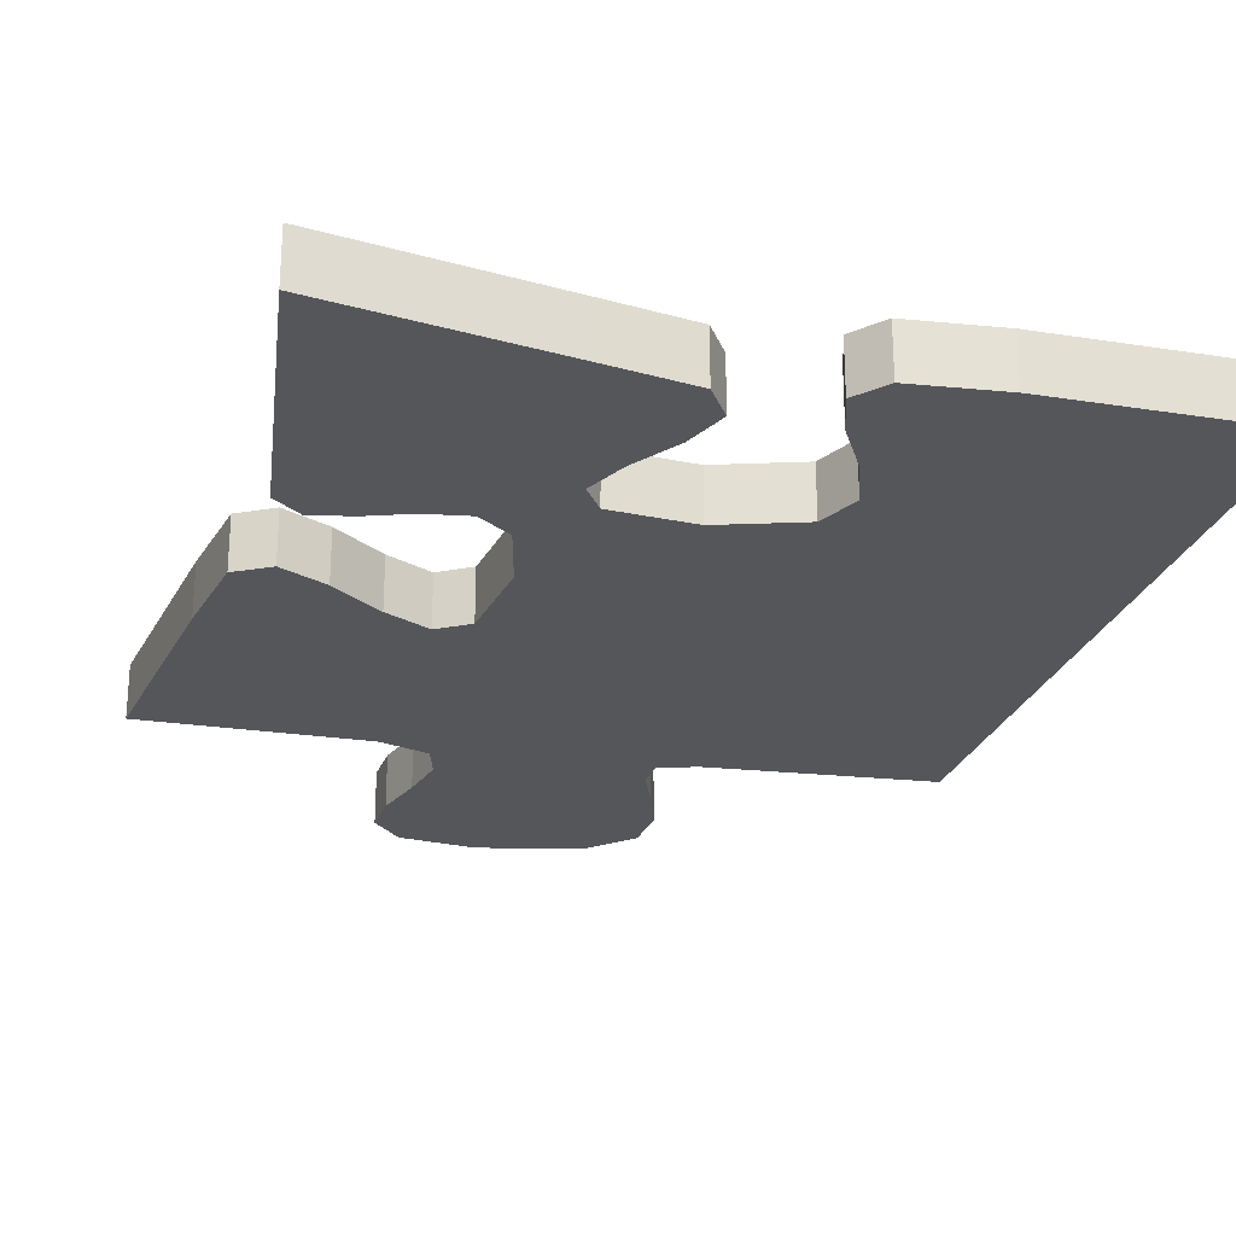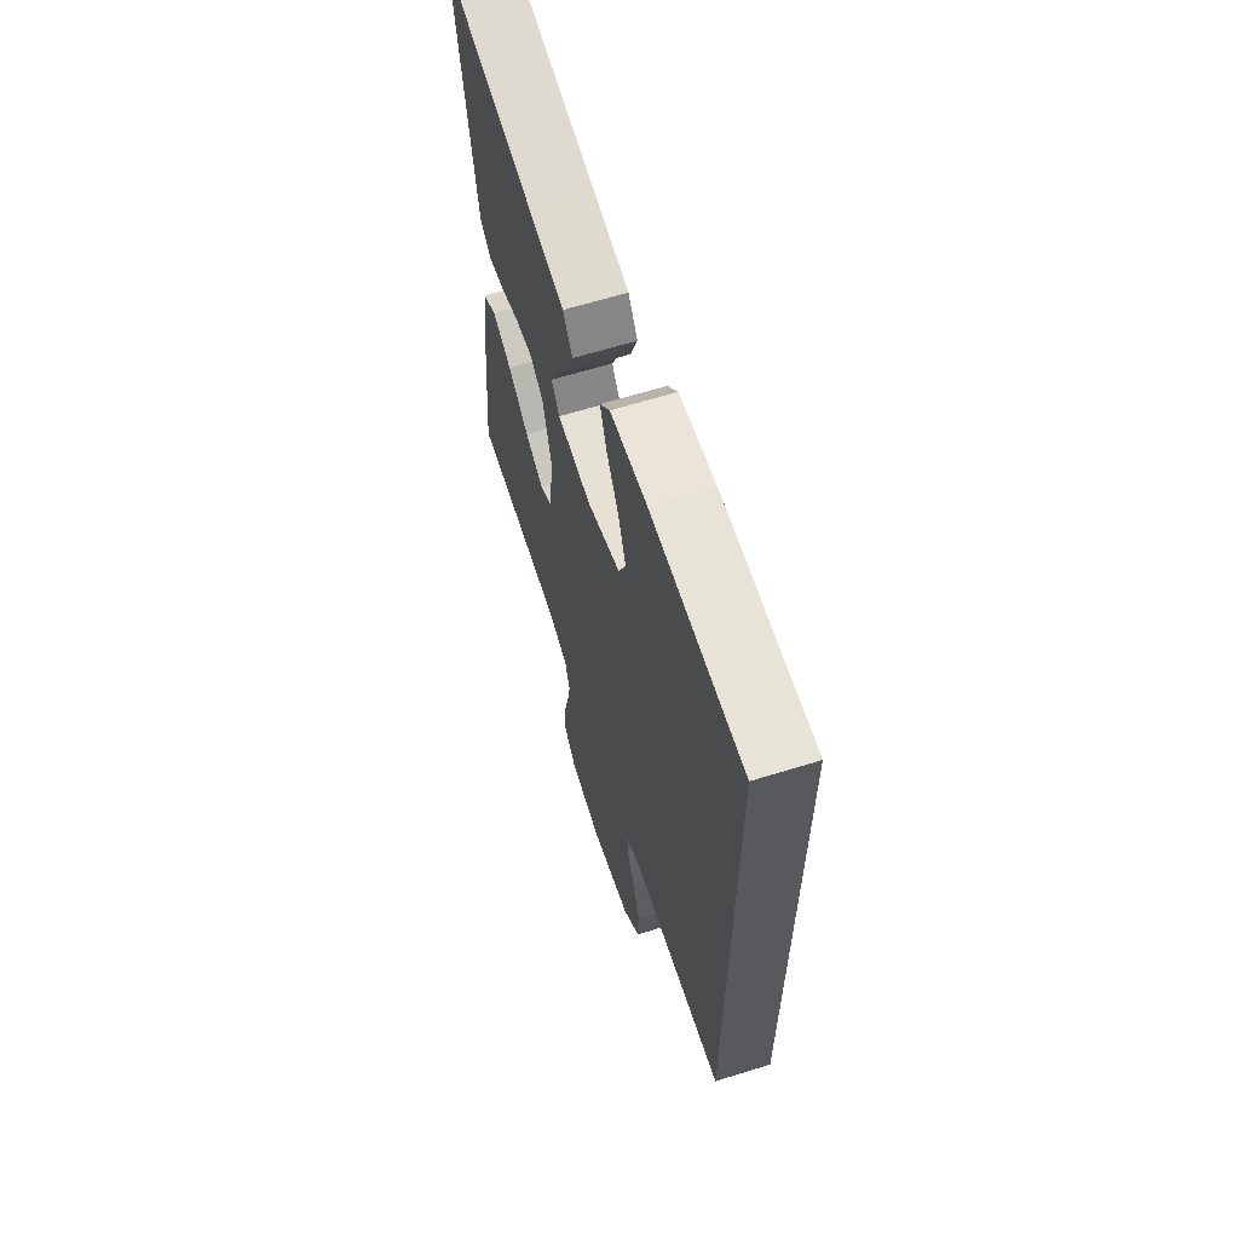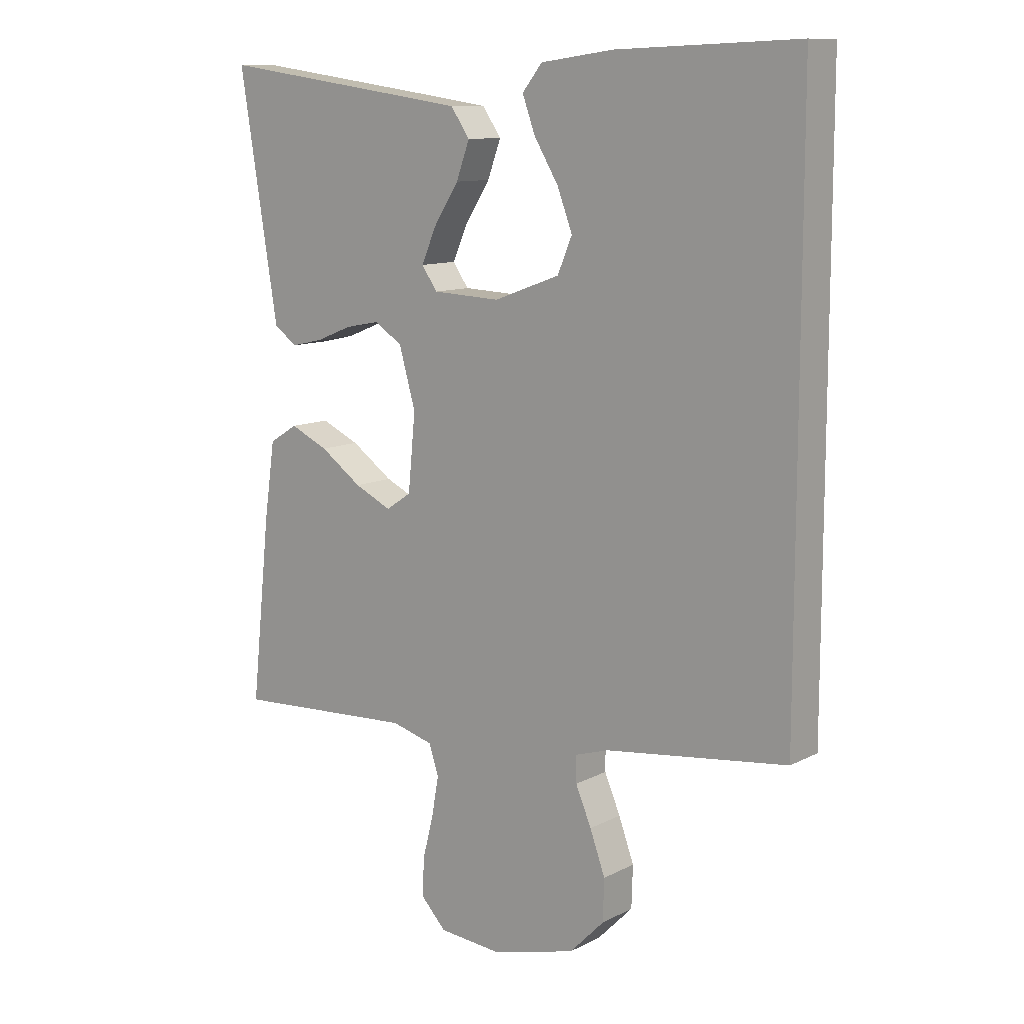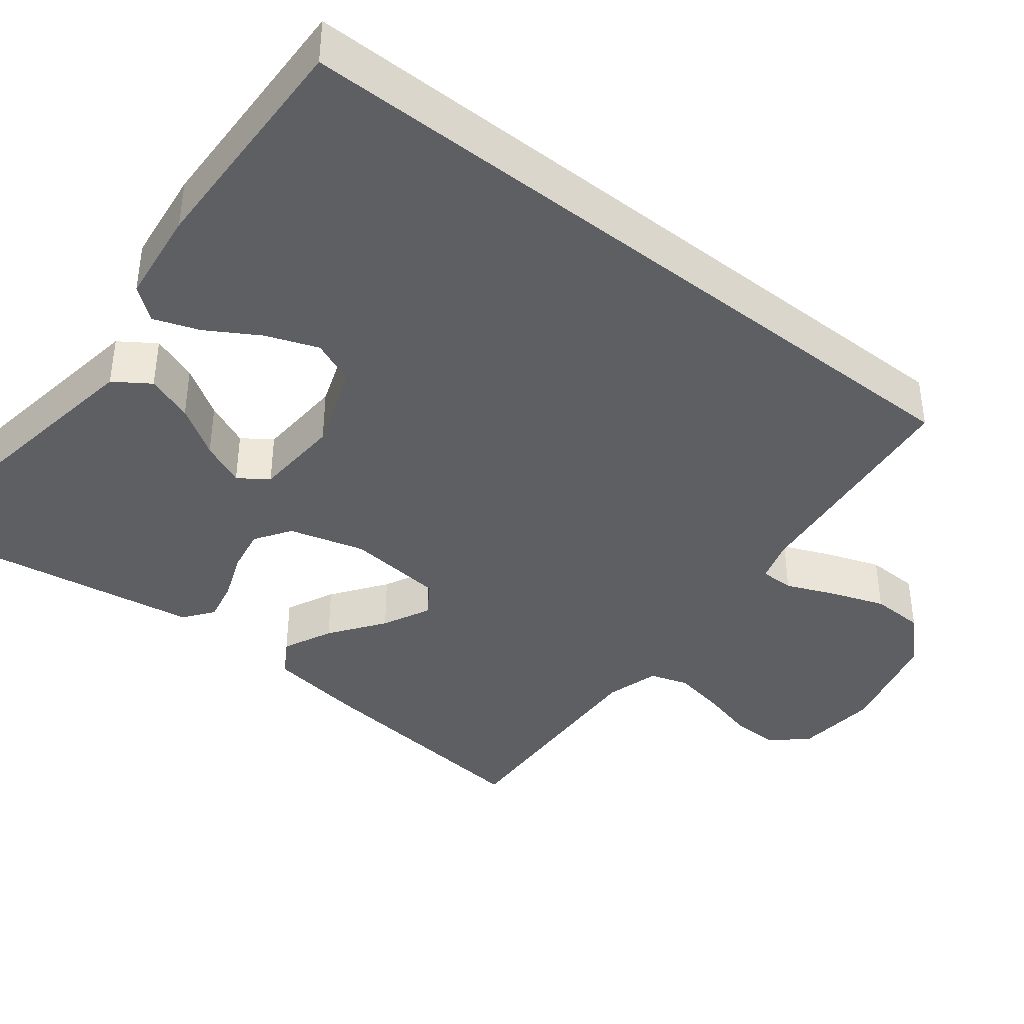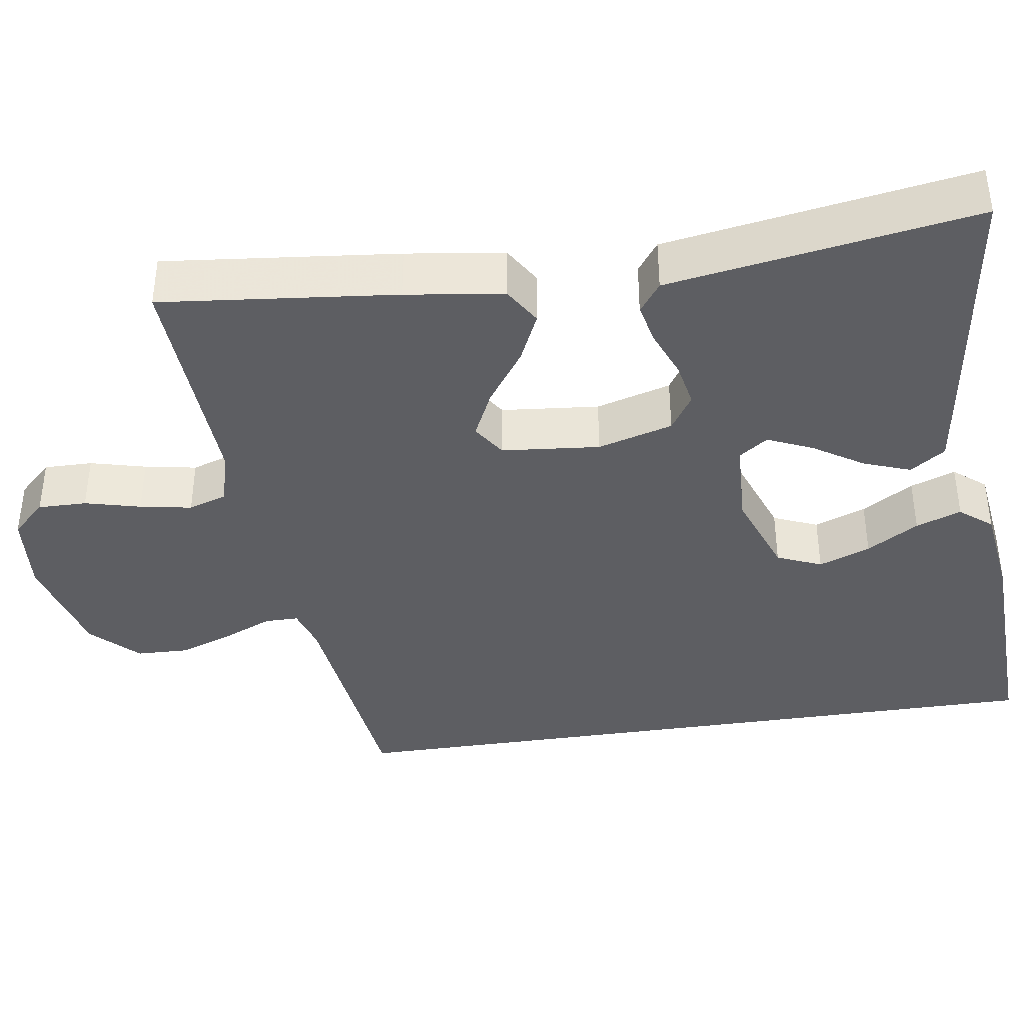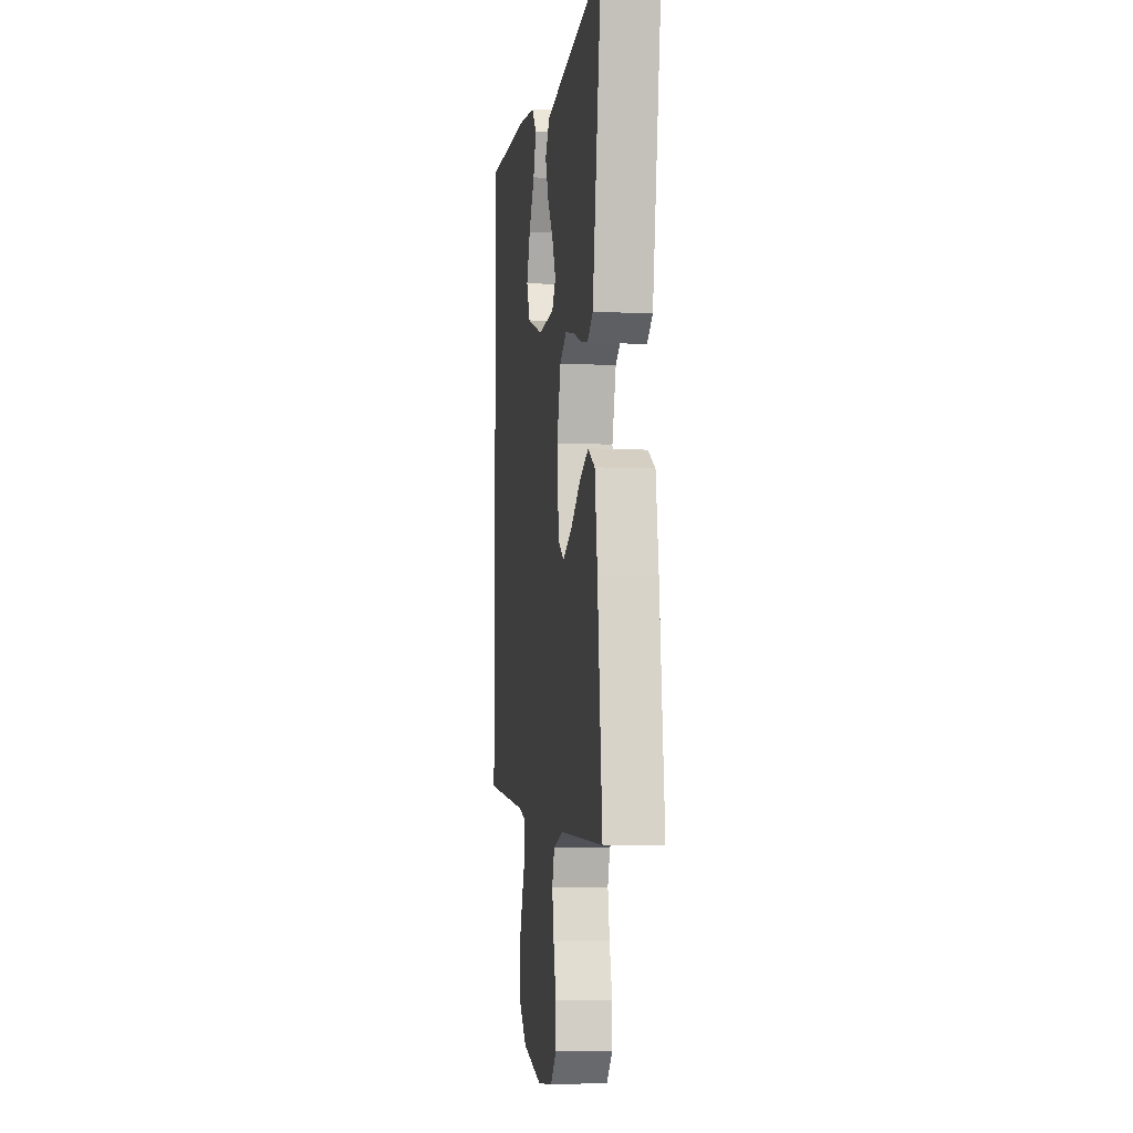
<metadata>
{"format":"obj","ext":"obj","renderer":"f3d","projection":"perspective","resolution":1024,"background":"white","views":[{"elev":-25.2,"azim":-16.5,"up":"+Y"},{"elev":63.9,"azim":72.6,"up":"+Z"},{"elev":11.0,"azim":38.8,"up":"+Z"},{"elev":-39.8,"azim":51.5,"up":"+Y"},{"elev":-39.4,"azim":-81.4,"up":"+Y"},{"elev":-6.4,"azim":-98.5,"up":"+Z"}]}
</metadata>
<code>
v -0.5 0.07 0.5
v -0.2 0.07 0.458
v -0.081 0.07 0.441
v -0.05 0.07 0.396
v -0.072 0.07 0.336
v -0.113 0.07 0.272
v -0.138 0.07 0.215
v -0.112 0.07 0.178
v 0 0.07 0.173
v 0.109 0.07 0.213
v 0.133 0.07 0.27
v 0.108 0.07 0.336
v 0.068 0.07 0.402
v 0.047 0.07 0.46
v 0.08 0.07 0.501
v 0.2 0.07 0.517
v 0.5 0.07 0.528
v 0.5 0.07 -0.413
v 0.2 0.07 -0.45
v 0.146 0.07 -0.467
v 0.146 0.07 -0.51
v 0.172 0.07 -0.571
v 0.197 0.07 -0.64
v 0.195 0.07 -0.708
v 0.138 0.07 -0.766
v 0 0.07 -0.803
v -0.105 0.07 -0.794
v -0.146 0.07 -0.751
v -0.145 0.07 -0.689
v -0.127 0.07 -0.618
v -0.115 0.07 -0.552
v -0.131 0.07 -0.503
v -0.2 0.07 -0.484
v -0.5 0.07 -0.5
v -0.468 0.07 -0.2
v -0.45 0.07 -0.075
v -0.403 0.07 -0.046
v -0.34 0.07 -0.075
v -0.271 0.07 -0.124
v -0.21 0.07 -0.153
v -0.168 0.07 -0.125
v -0.156 0.07 0
v -0.183 0.07 0.096
v -0.229 0.07 0.126
v -0.286 0.07 0.115
v -0.346 0.07 0.091
v -0.399 0.07 0.079
v -0.437 0.07 0.107
v -0.452 0.07 0.2
v -0.5 0 0.5
v -0.2 0 0.458
v -0.081 0 0.441
v -0.05 0 0.396
v -0.072 0 0.336
v -0.113 0 0.272
v -0.138 0 0.215
v -0.112 0 0.178
v 0 0 0.173
v 0.109 0 0.213
v 0.133 0 0.27
v 0.108 0 0.336
v 0.068 0 0.402
v 0.047 0 0.46
v 0.08 0 0.501
v 0.2 0 0.517
v 0.5 0 0.528
v 0.5 0 -0.413
v 0.2 0 -0.45
v 0.146 0 -0.467
v 0.146 0 -0.51
v 0.172 0 -0.571
v 0.197 0 -0.64
v 0.195 0 -0.708
v 0.138 0 -0.766
v 0 0 -0.803
v -0.105 0 -0.794
v -0.146 0 -0.751
v -0.145 0 -0.689
v -0.127 0 -0.618
v -0.115 0 -0.552
v -0.131 0 -0.503
v -0.2 0 -0.484
v -0.5 0 -0.5
v -0.468 0 -0.2
v -0.45 0 -0.075
v -0.403 0 -0.046
v -0.34 0 -0.075
v -0.271 0 -0.124
v -0.21 0 -0.153
v -0.168 0 -0.125
v -0.156 0 0
v -0.183 0 0.096
v -0.229 0 0.126
v -0.286 0 0.115
v -0.346 0 0.091
v -0.399 0 0.079
v -0.437 0 0.107
v -0.452 0 0.2
f 45 46 47 48
f 44 45 48 49
f 36 37 38 39
f 36 39 40
f 33 34 35 36
f 32 33 36 40
f 31 32 40 41
f 27 28 29 30
f 27 30 31
f 26 27 31
f 21 22 23 24
f 21 24 25 26
f 16 17 18 19
f 16 19 20
f 12 13 14 15
f 11 12 15 16
f 3 4 5 6
f 3 6 7
f 2 3 7
f 44 49 1 2
f 43 44 2 7
f 42 43 7 8
f 41 42 8 9
f 31 41 9 10
f 20 21 26 31
f 20 31 10 11
f 11 16 20
f 97 96 95 94
f 98 97 94 93
f 88 87 86 85
f 89 88 85
f 85 84 83 82
f 89 85 82 81
f 90 89 81 80
f 79 78 77 76
f 80 79 76
f 80 76 75
f 73 72 71 70
f 75 74 73 70
f 68 67 66 65
f 69 68 65
f 64 63 62 61
f 65 64 61 60
f 55 54 53 52
f 56 55 52
f 56 52 51
f 51 50 98 93
f 56 51 93 92
f 57 56 92 91
f 58 57 91 90
f 59 58 90 80
f 80 75 70 69
f 60 59 80 69
f 69 65 60
f 1 50 51 2
f 2 51 52 3
f 3 52 53 4
f 4 53 54 5
f 5 54 55 6
f 6 55 56 7
f 7 56 57 8
f 8 57 58 9
f 9 58 59 10
f 10 59 60 11
f 11 60 61 12
f 12 61 62 13
f 13 62 63 14
f 14 63 64 15
f 15 64 65 16
f 16 65 66 17
f 17 66 67 18
f 18 67 68 19
f 19 68 69 20
f 20 69 70 21
f 21 70 71 22
f 22 71 72 23
f 23 72 73 24
f 24 73 74 25
f 25 74 75 26
f 26 75 76 27
f 27 76 77 28
f 28 77 78 29
f 29 78 79 30
f 30 79 80 31
f 31 80 81 32
f 32 81 82 33
f 33 82 83 34
f 34 83 84 35
f 35 84 85 36
f 36 85 86 37
f 37 86 87 38
f 38 87 88 39
f 39 88 89 40
f 40 89 90 41
f 41 90 91 42
f 42 91 92 43
f 43 92 93 44
f 44 93 94 45
f 45 94 95 46
f 46 95 96 47
f 47 96 97 48
f 48 97 98 49
f 49 98 50 1

</code>
